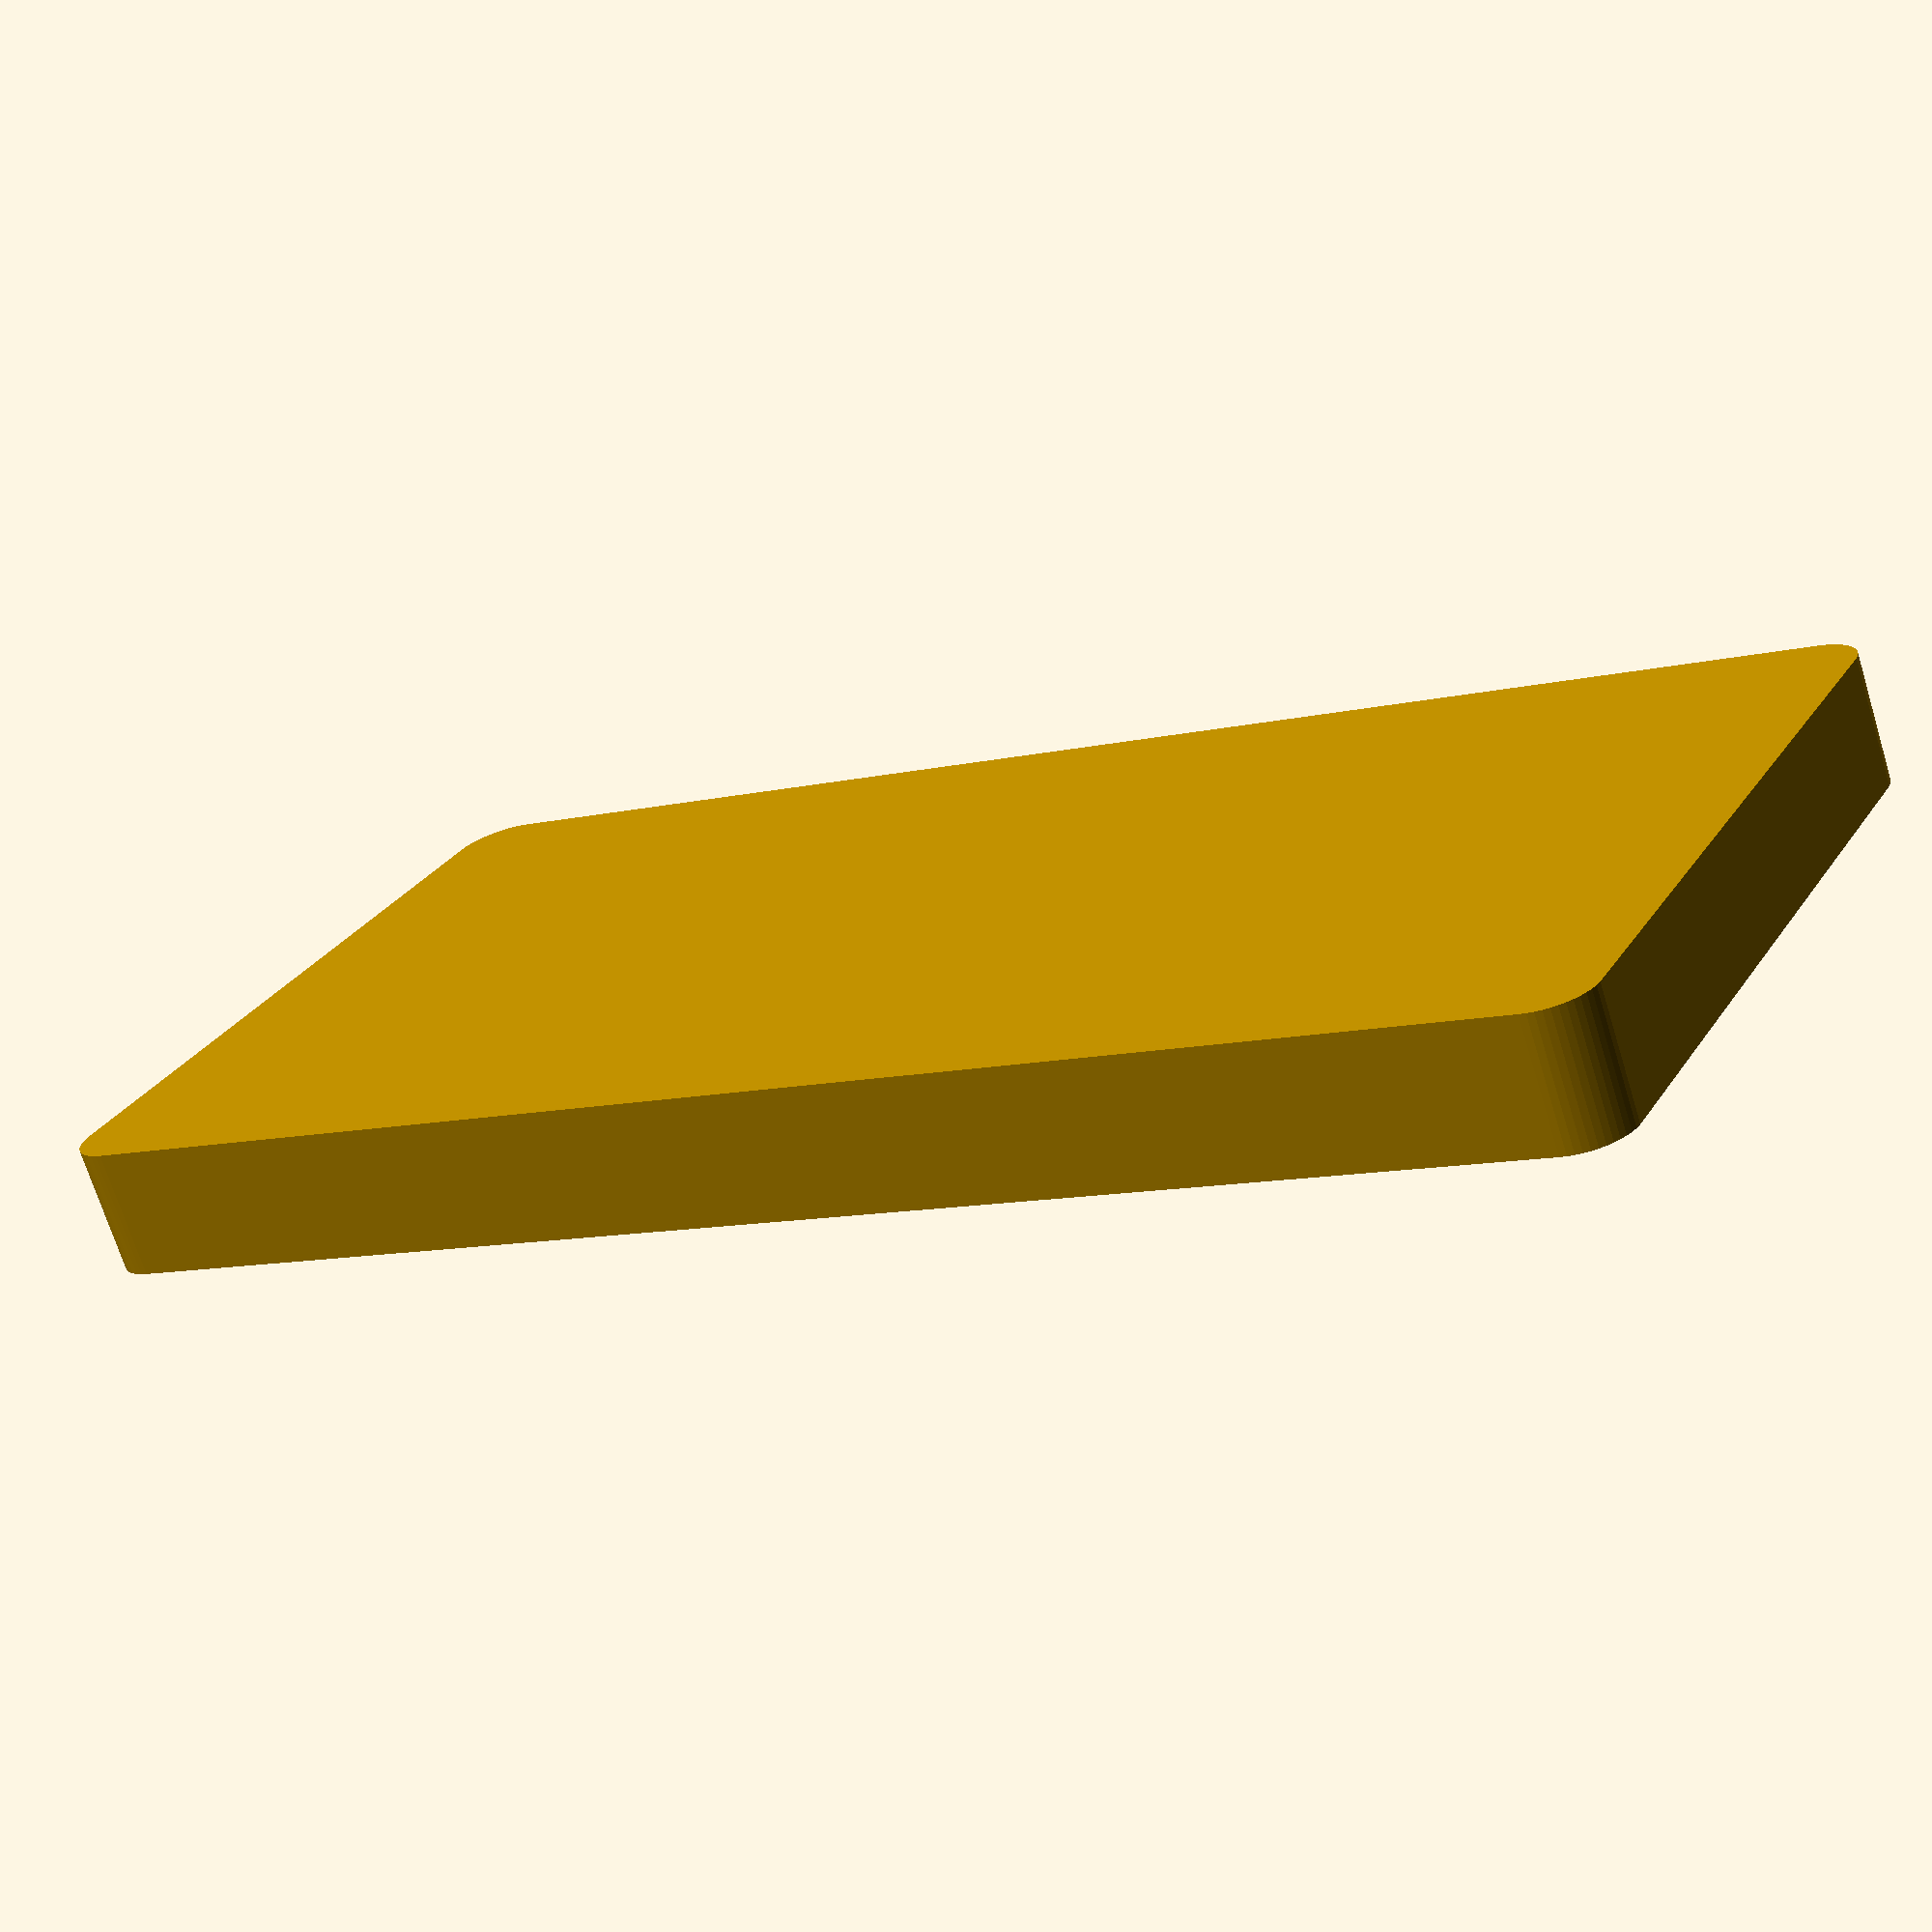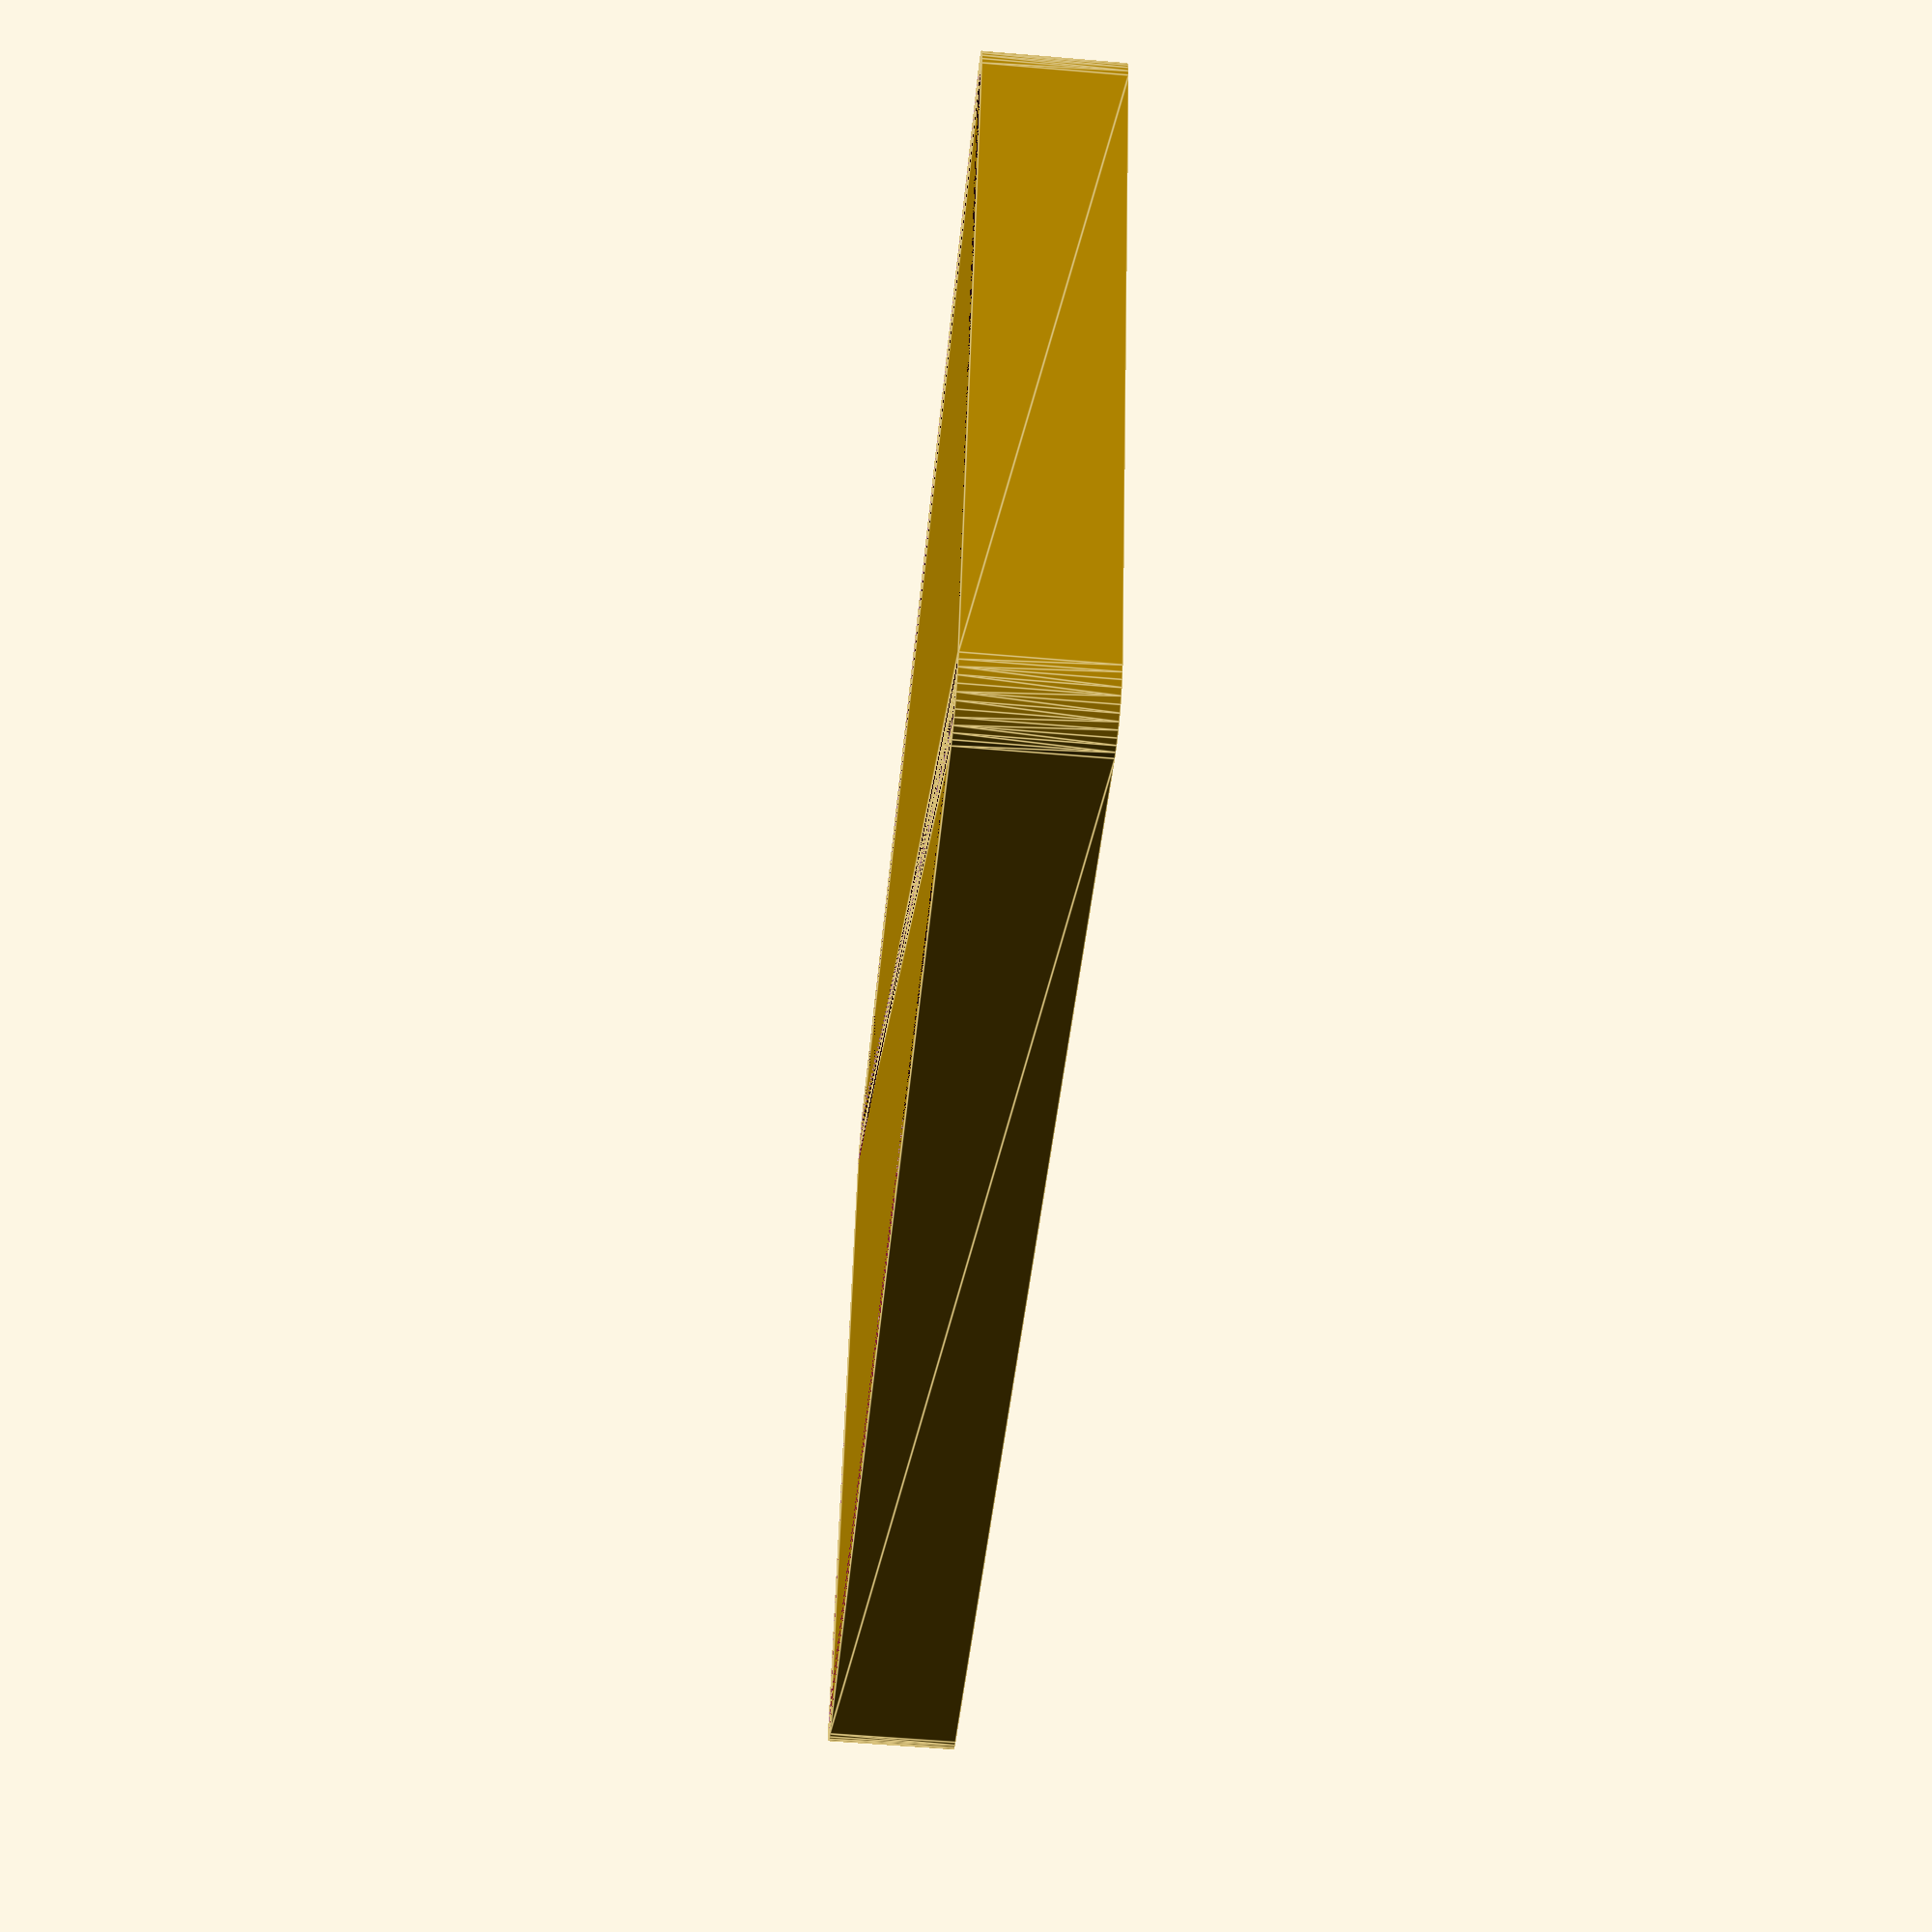
<openscad>
$fn = 50;


difference() {
	union() {
		hull() {
			translate(v = [-32.5000000000, 70.0000000000, 0]) {
				cylinder(h = 12, r = 5);
			}
			translate(v = [32.5000000000, 70.0000000000, 0]) {
				cylinder(h = 12, r = 5);
			}
			translate(v = [-32.5000000000, -70.0000000000, 0]) {
				cylinder(h = 12, r = 5);
			}
			translate(v = [32.5000000000, -70.0000000000, 0]) {
				cylinder(h = 12, r = 5);
			}
		}
	}
	union() {
		translate(v = [0, 0, 2]) {
			hull() {
				translate(v = [-32.5000000000, 70.0000000000, 0]) {
					cylinder(h = 10, r = 4);
				}
				translate(v = [32.5000000000, 70.0000000000, 0]) {
					cylinder(h = 10, r = 4);
				}
				translate(v = [-32.5000000000, -70.0000000000, 0]) {
					cylinder(h = 10, r = 4);
				}
				translate(v = [32.5000000000, -70.0000000000, 0]) {
					cylinder(h = 10, r = 4);
				}
			}
		}
	}
}
</openscad>
<views>
elev=250.8 azim=242.7 roll=342.9 proj=p view=solid
elev=237.8 azim=108.2 roll=95.1 proj=p view=edges
</views>
